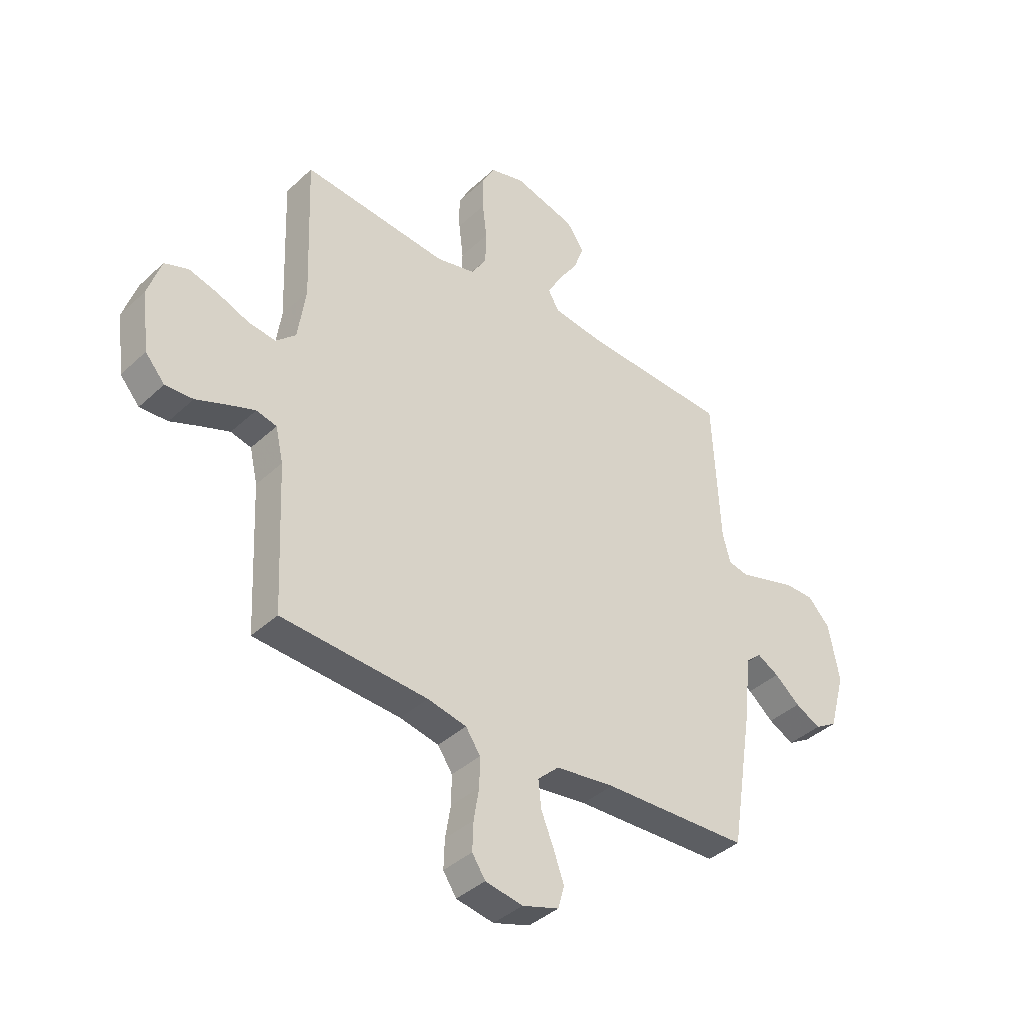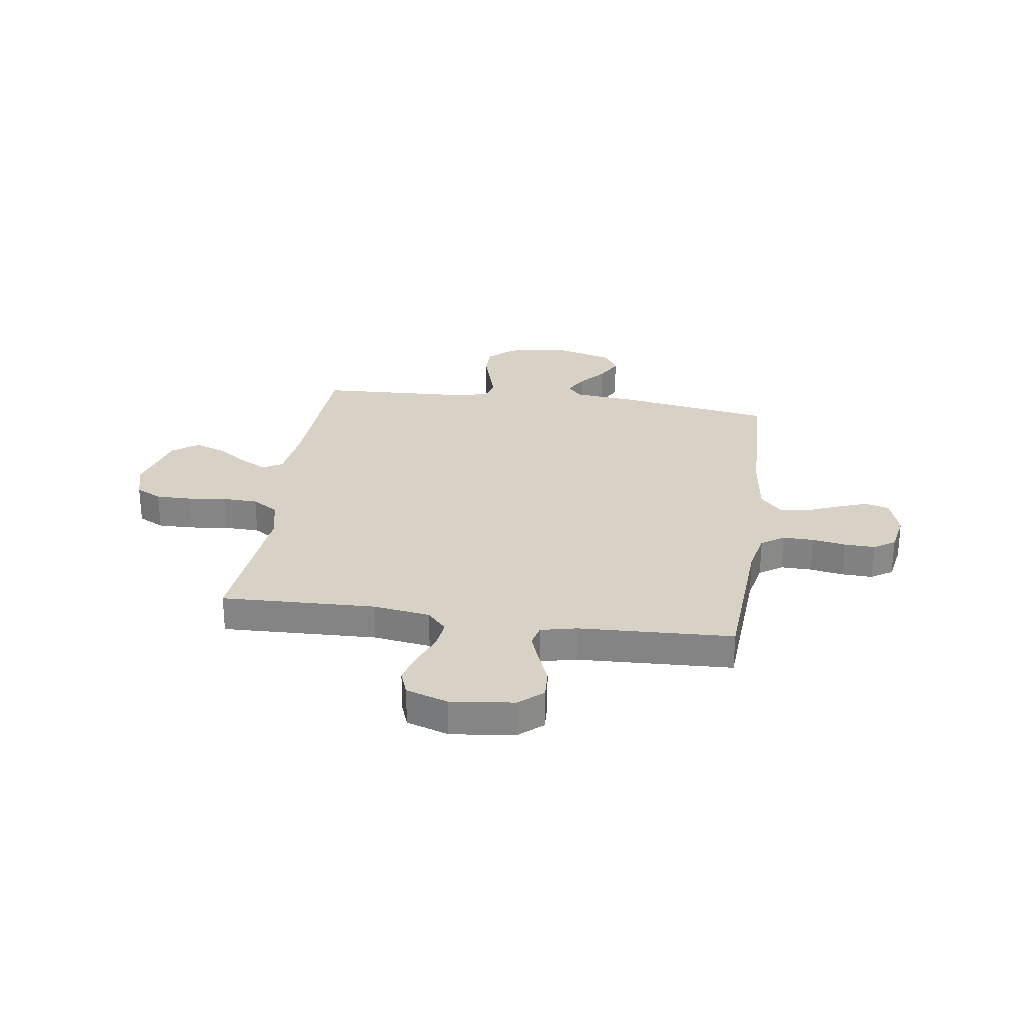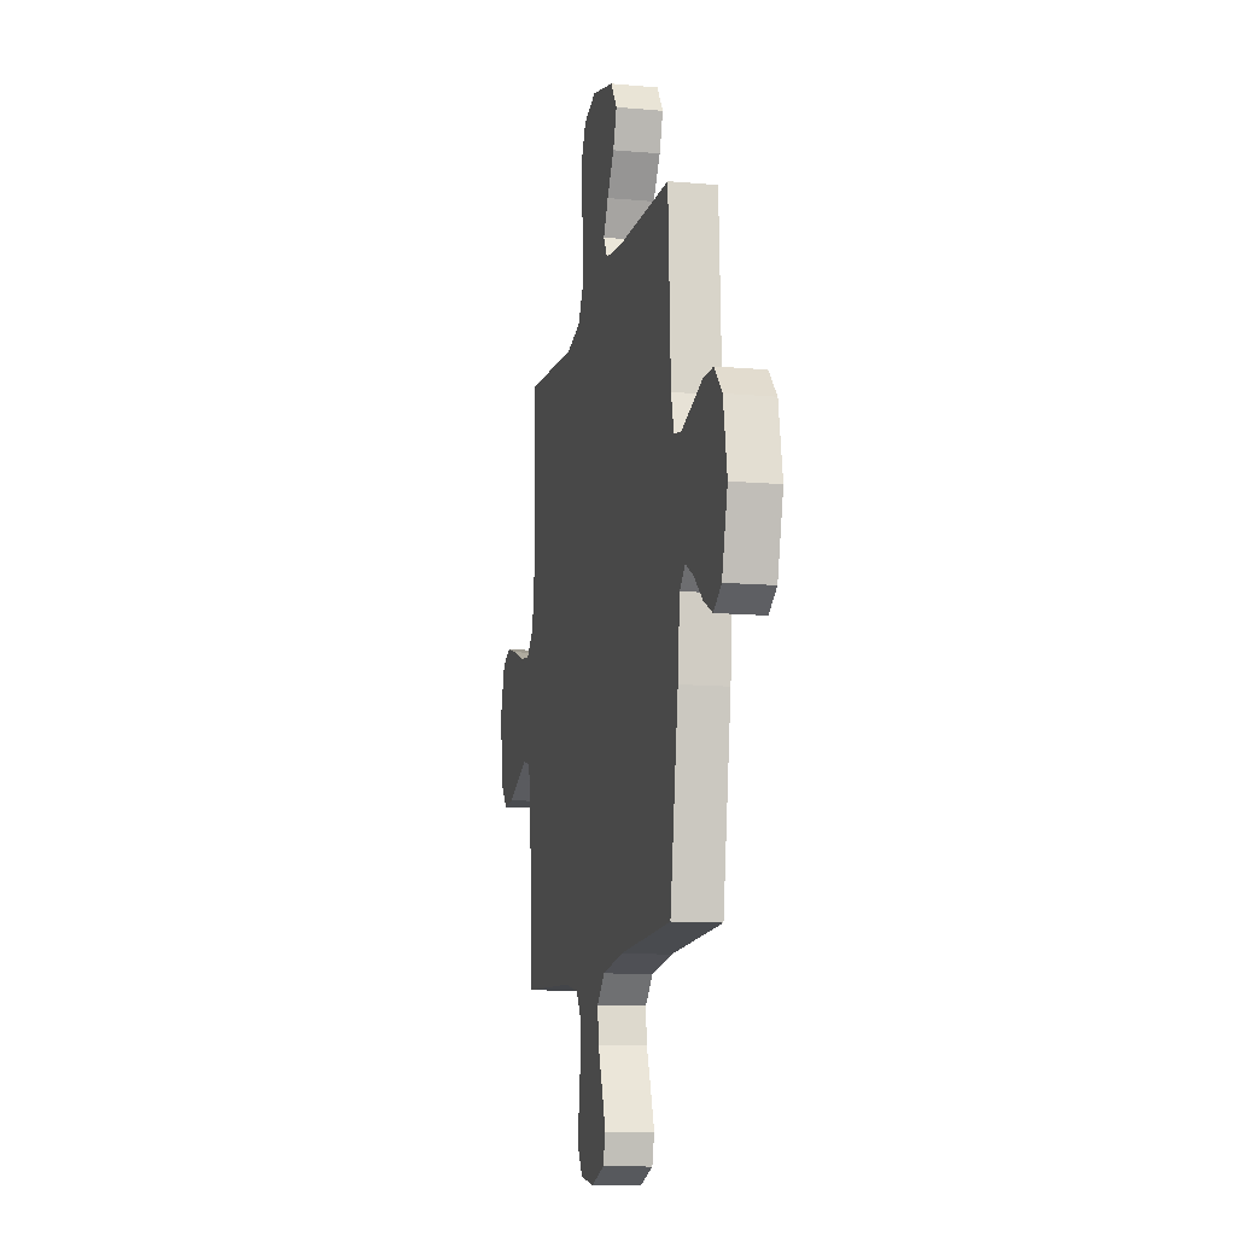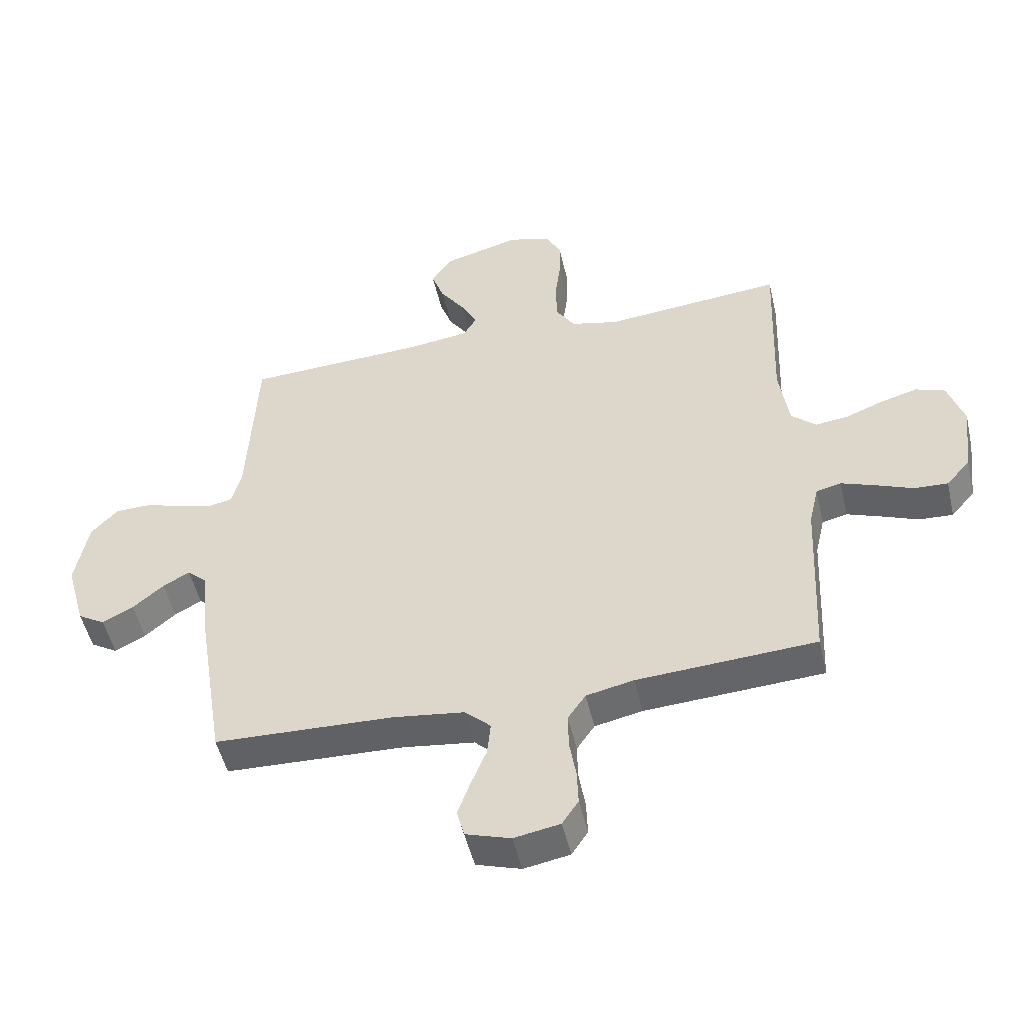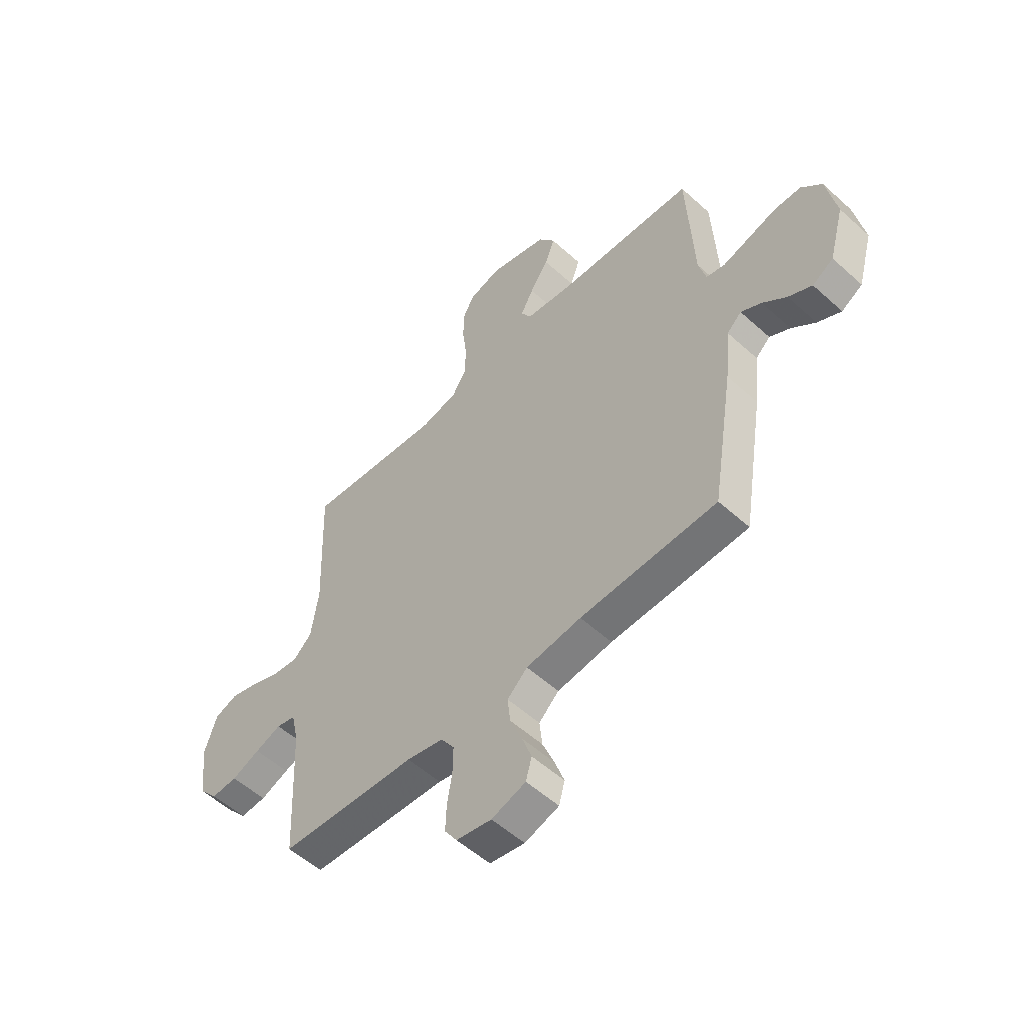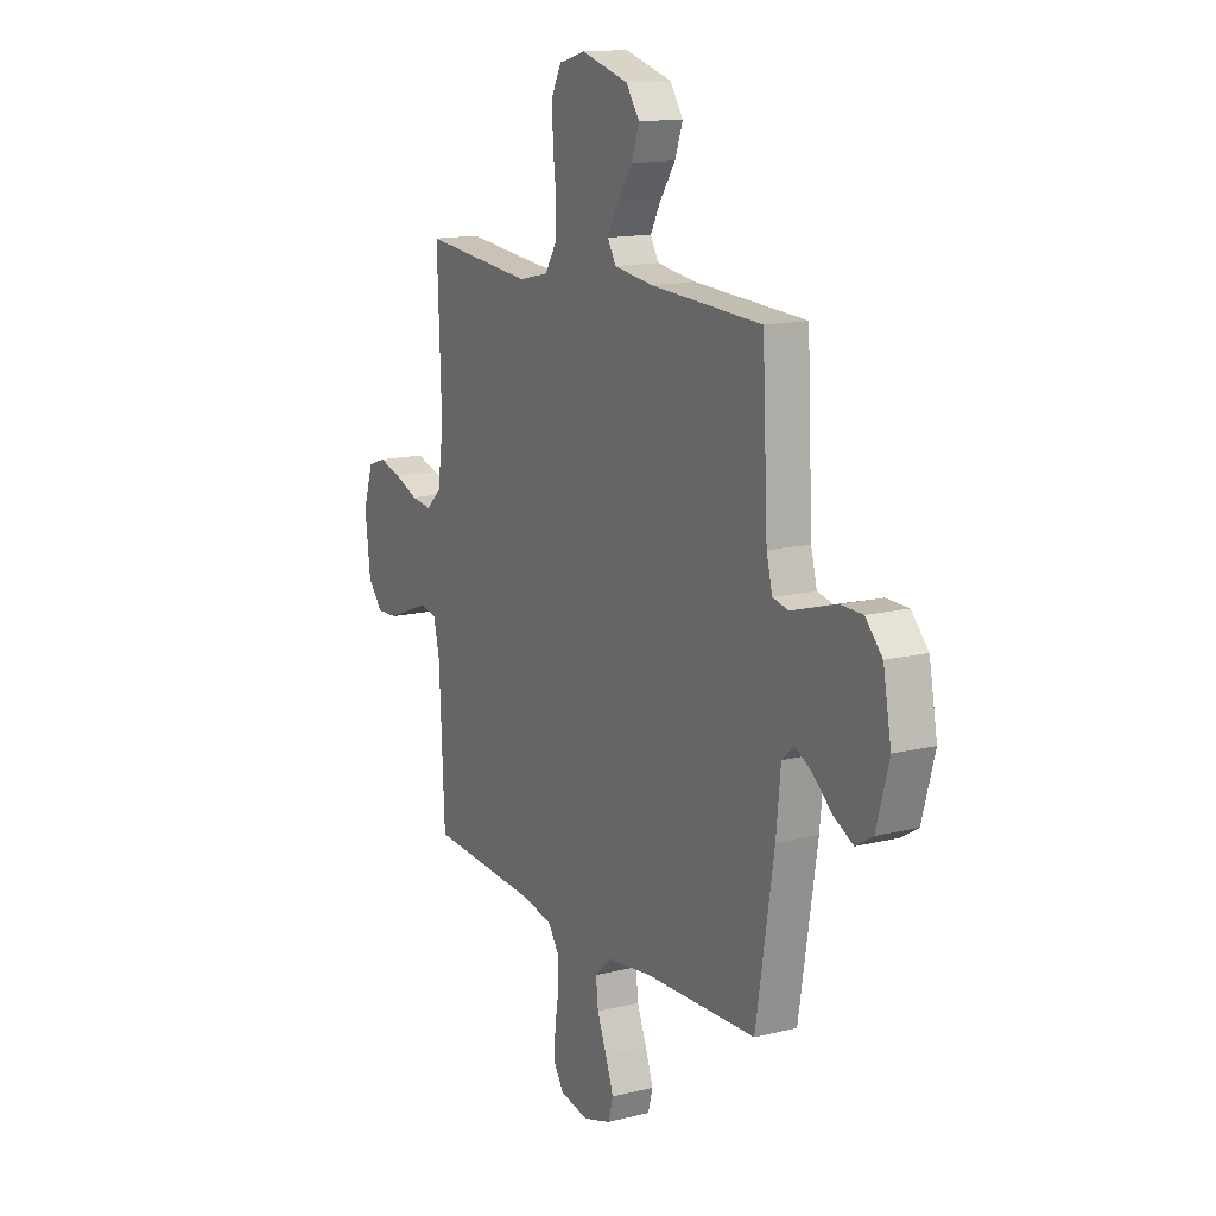
<metadata>
{"format":"obj","ext":"obj","renderer":"f3d","projection":"perspective","resolution":1024,"background":"white","views":[{"elev":-39.4,"azim":138.9,"up":"+Z"},{"elev":27.6,"azim":98.3,"up":"+Y"},{"elev":-12.1,"azim":-101.9,"up":"+Z"},{"elev":-50.5,"azim":12.9,"up":"+Z"},{"elev":-54.4,"azim":-133.8,"up":"+Z"},{"elev":14.4,"azim":-118.5,"up":"+Z"}]}
</metadata>
<code>
v 0.5 0.07 -0.5
v 0.2 0.07 -0.518
v 0.12 0.07 -0.535
v 0.09 0.07 -0.579
v 0.091 0.07 -0.639
v 0.102 0.07 -0.705
v 0.104 0.07 -0.764
v 0.077 0.07 -0.805
v 0 0.07 -0.819
v -0.075 0.07 -0.795
v -0.088 0.07 -0.748
v -0.067 0.07 -0.689
v -0.041 0.07 -0.625
v -0.035 0.07 -0.568
v -0.079 0.07 -0.527
v -0.2 0.07 -0.511
v -0.5 0.07 -0.5
v -0.548 0.07 -0.2
v -0.56 0.07 -0.08
v -0.592 0.07 -0.051
v -0.637 0.07 -0.076
v -0.689 0.07 -0.12
v -0.741 0.07 -0.147
v -0.787 0.07 -0.119
v -0.82 0.07 0
v -0.798 0.07 0.117
v -0.753 0.07 0.165
v -0.694 0.07 0.166
v -0.63 0.07 0.147
v -0.573 0.07 0.13
v -0.531 0.07 0.139
v -0.515 0.07 0.2
v -0.5 0.07 0.5
v -0.2 0.07 0.514
v -0.095 0.07 0.528
v -0.073 0.07 0.566
v -0.101 0.07 0.618
v -0.142 0.07 0.678
v -0.163 0.07 0.737
v -0.127 0.07 0.788
v 0 0.07 0.823
v 0.071 0.07 0.803
v 0.097 0.07 0.753
v 0.096 0.07 0.684
v 0.087 0.07 0.61
v 0.089 0.07 0.541
v 0.12 0.07 0.491
v 0.2 0.07 0.472
v 0.5 0.07 0.5
v 0.489 0.07 0.2
v 0.505 0.07 0.089
v 0.546 0.07 0.051
v 0.602 0.07 0.058
v 0.666 0.07 0.083
v 0.727 0.07 0.1
v 0.776 0.07 0.082
v 0.803 0.07 0
v 0.788 0.07 -0.123
v 0.748 0.07 -0.169
v 0.691 0.07 -0.166
v 0.629 0.07 -0.141
v 0.572 0.07 -0.12
v 0.53 0.07 -0.13
v 0.514 0.07 -0.2
v 0.5 0 -0.5
v 0.2 0 -0.518
v 0.12 0 -0.535
v 0.09 0 -0.579
v 0.091 0 -0.639
v 0.102 0 -0.705
v 0.104 0 -0.764
v 0.077 0 -0.805
v 0 0 -0.819
v -0.075 0 -0.795
v -0.088 0 -0.748
v -0.067 0 -0.689
v -0.041 0 -0.625
v -0.035 0 -0.568
v -0.079 0 -0.527
v -0.2 0 -0.511
v -0.5 0 -0.5
v -0.548 0 -0.2
v -0.56 0 -0.08
v -0.592 0 -0.051
v -0.637 0 -0.076
v -0.689 0 -0.12
v -0.741 0 -0.147
v -0.787 0 -0.119
v -0.82 0 0
v -0.798 0 0.117
v -0.753 0 0.165
v -0.694 0 0.166
v -0.63 0 0.147
v -0.573 0 0.13
v -0.531 0 0.139
v -0.515 0 0.2
v -0.5 0 0.5
v -0.2 0 0.514
v -0.095 0 0.528
v -0.073 0 0.566
v -0.101 0 0.618
v -0.142 0 0.678
v -0.163 0 0.737
v -0.127 0 0.788
v 0 0 0.823
v 0.071 0 0.803
v 0.097 0 0.753
v 0.096 0 0.684
v 0.087 0 0.61
v 0.089 0 0.541
v 0.12 0 0.491
v 0.2 0 0.472
v 0.5 0 0.5
v 0.489 0 0.2
v 0.505 0 0.089
v 0.546 0 0.051
v 0.602 0 0.058
v 0.666 0 0.083
v 0.727 0 0.1
v 0.776 0 0.082
v 0.803 0 0
v 0.788 0 -0.123
v 0.748 0 -0.169
v 0.691 0 -0.166
v 0.629 0 -0.141
v 0.572 0 -0.12
v 0.53 0 -0.13
v 0.514 0 -0.2
f 59 60 61
f 58 59 61
f 57 58 61
f 56 57 61
f 55 56 61
f 54 55 61
f 53 54 61
f 52 53 61 62
f 51 52 62 63
f 48 49 50
f 51 63 64
f 50 51 64
f 48 50 64
f 47 48 64
f 43 44 45
f 42 43 45
f 41 42 45
f 40 41 45
f 39 40 45
f 38 39 45
f 37 38 45
f 36 37 45 46
f 64 1 2
f 47 64 2
f 46 47 2
f 36 46 2
f 35 36 2
f 28 29 30
f 27 28 30
f 26 27 30
f 25 26 30
f 24 25 30
f 23 24 30
f 22 23 30
f 21 22 30
f 20 21 30 31
f 19 20 31
f 19 31 32
f 18 19 32
f 17 18 32
f 16 17 32
f 11 12 13
f 10 11 13
f 9 10 13
f 8 9 13
f 7 8 13
f 6 7 13
f 5 6 13
f 4 5 13 14
f 3 4 14 15
f 15 16 32
f 3 15 32
f 2 3 32
f 35 2 32
f 34 35 32
f 32 33 34
f 125 124 123
f 125 123 122
f 125 122 121
f 125 121 120
f 125 120 119
f 125 119 118
f 125 118 117
f 126 125 117 116
f 127 126 116 115
f 114 113 112
f 128 127 115
f 128 115 114
f 128 114 112
f 128 112 111
f 109 108 107
f 109 107 106
f 109 106 105
f 109 105 104
f 109 104 103
f 109 103 102
f 109 102 101
f 110 109 101 100
f 66 65 128
f 66 128 111
f 66 111 110
f 66 110 100
f 66 100 99
f 94 93 92
f 94 92 91
f 94 91 90
f 94 90 89
f 94 89 88
f 94 88 87
f 94 87 86
f 94 86 85
f 95 94 85 84
f 95 84 83
f 96 95 83
f 96 83 82
f 96 82 81
f 96 81 80
f 77 76 75
f 77 75 74
f 77 74 73
f 77 73 72
f 77 72 71
f 77 71 70
f 77 70 69
f 78 77 69 68
f 79 78 68 67
f 96 80 79
f 96 79 67
f 96 67 66
f 96 66 99
f 96 99 98
f 98 97 96
f 1 65 66 2
f 2 66 67 3
f 3 67 68 4
f 4 68 69 5
f 5 69 70 6
f 6 70 71 7
f 7 71 72 8
f 8 72 73 9
f 9 73 74 10
f 10 74 75 11
f 11 75 76 12
f 12 76 77 13
f 13 77 78 14
f 14 78 79 15
f 15 79 80 16
f 16 80 81 17
f 17 81 82 18
f 18 82 83 19
f 19 83 84 20
f 20 84 85 21
f 21 85 86 22
f 22 86 87 23
f 23 87 88 24
f 24 88 89 25
f 25 89 90 26
f 26 90 91 27
f 27 91 92 28
f 28 92 93 29
f 29 93 94 30
f 30 94 95 31
f 31 95 96 32
f 32 96 97 33
f 33 97 98 34
f 34 98 99 35
f 35 99 100 36
f 36 100 101 37
f 37 101 102 38
f 38 102 103 39
f 39 103 104 40
f 40 104 105 41
f 41 105 106 42
f 42 106 107 43
f 43 107 108 44
f 44 108 109 45
f 45 109 110 46
f 46 110 111 47
f 47 111 112 48
f 48 112 113 49
f 49 113 114 50
f 50 114 115 51
f 51 115 116 52
f 52 116 117 53
f 53 117 118 54
f 54 118 119 55
f 55 119 120 56
f 56 120 121 57
f 57 121 122 58
f 58 122 123 59
f 59 123 124 60
f 60 124 125 61
f 61 125 126 62
f 62 126 127 63
f 63 127 128 64
f 64 128 65 1

</code>
